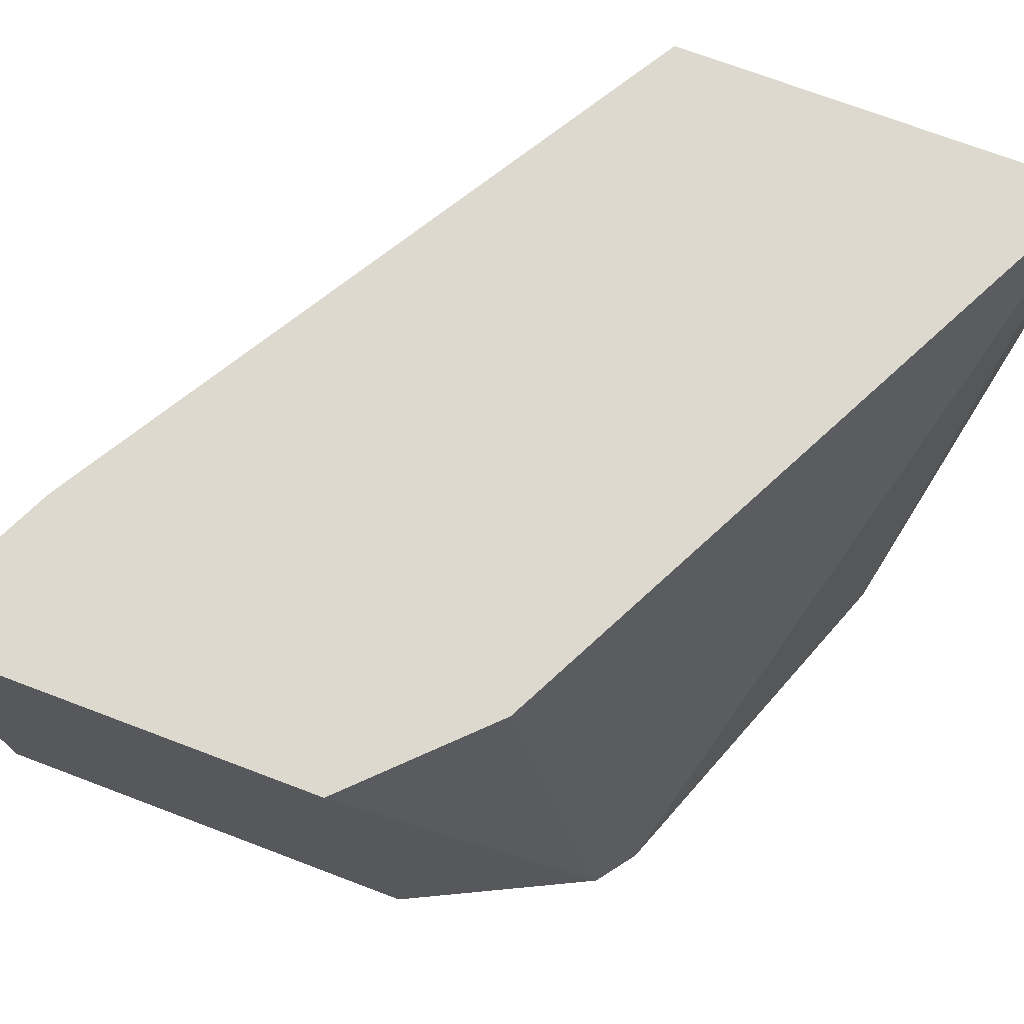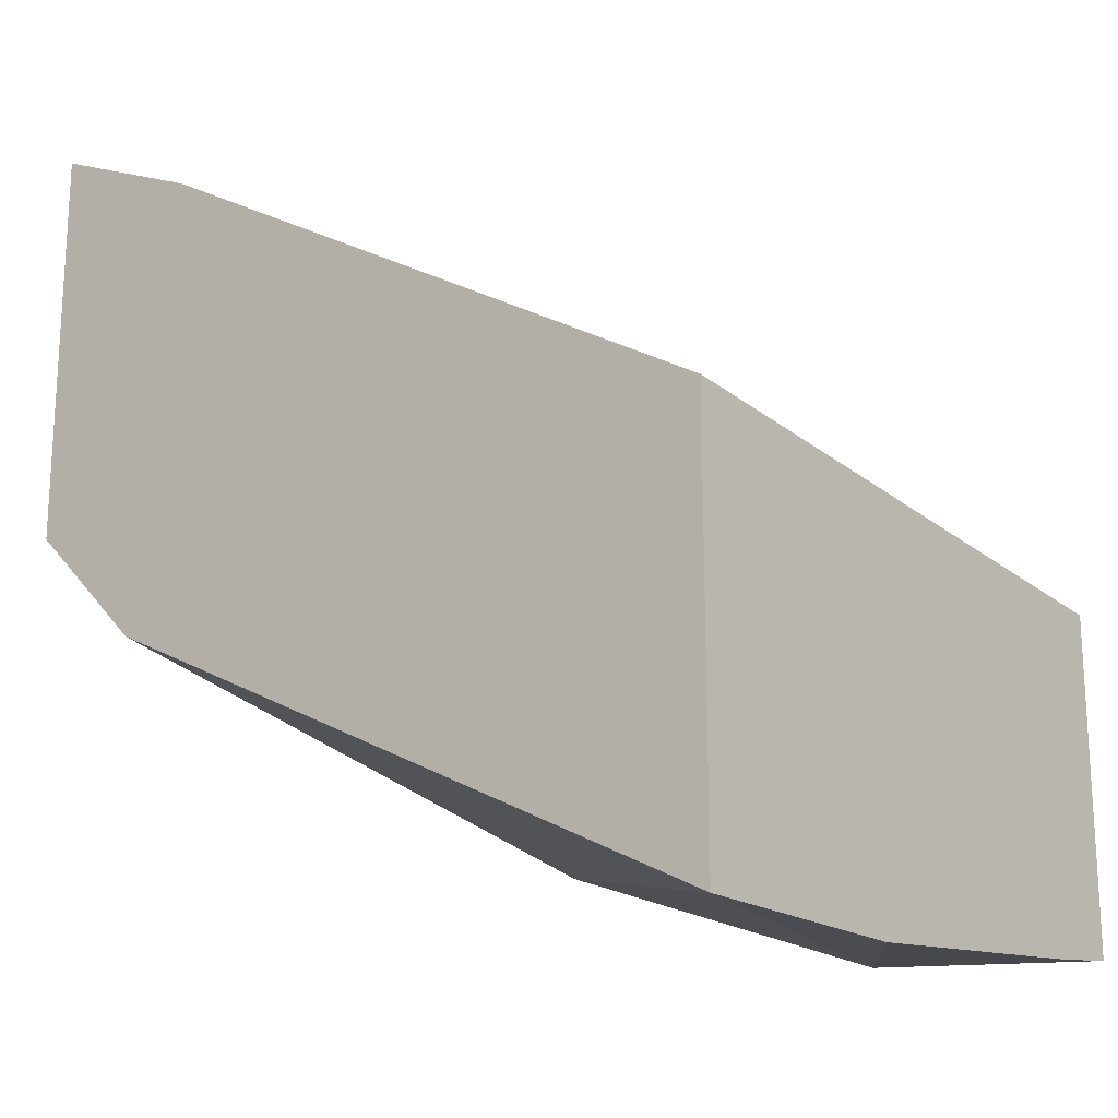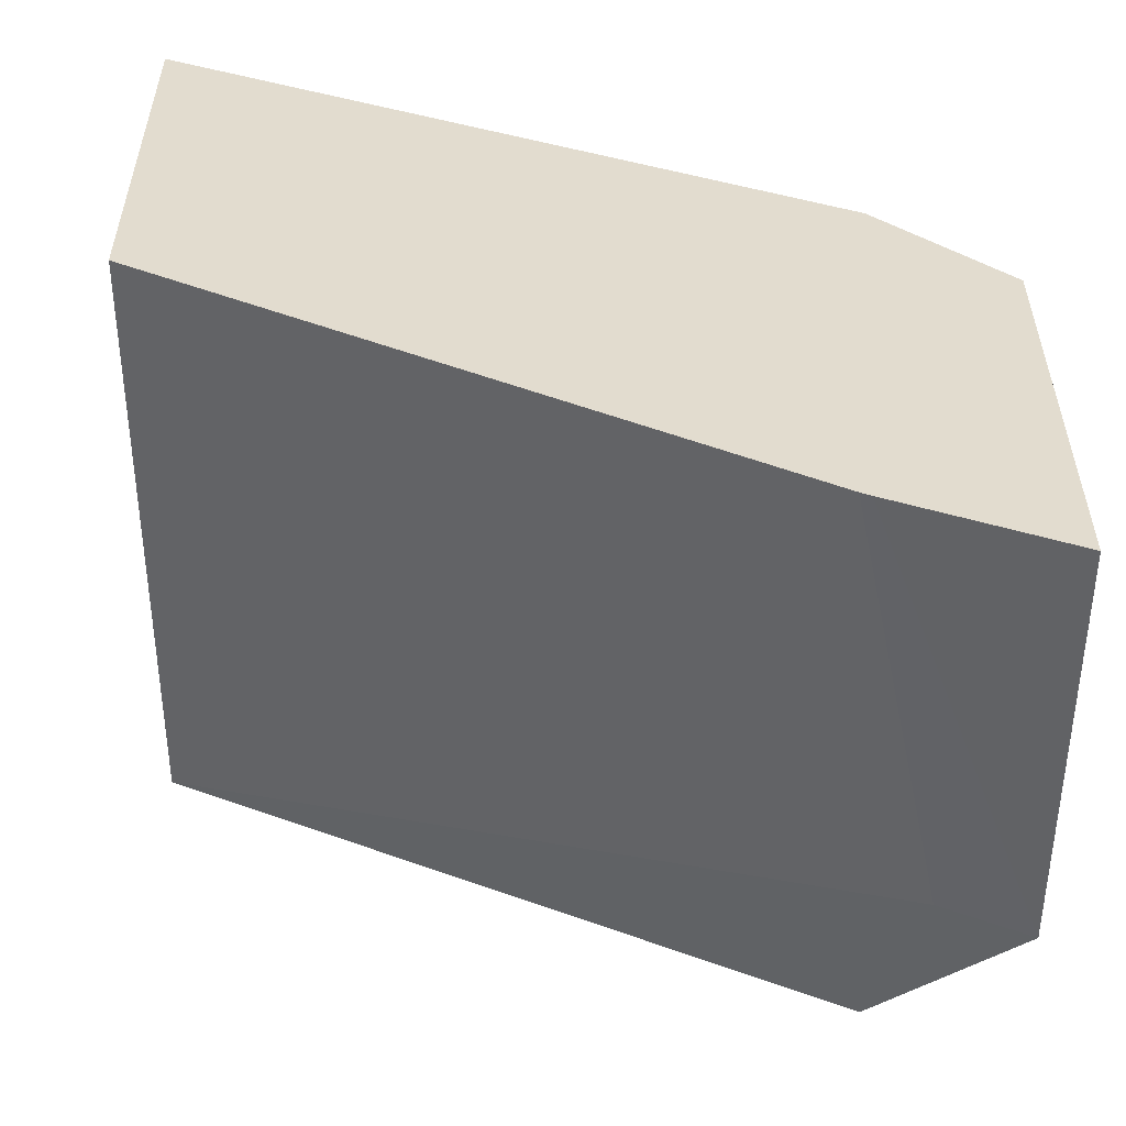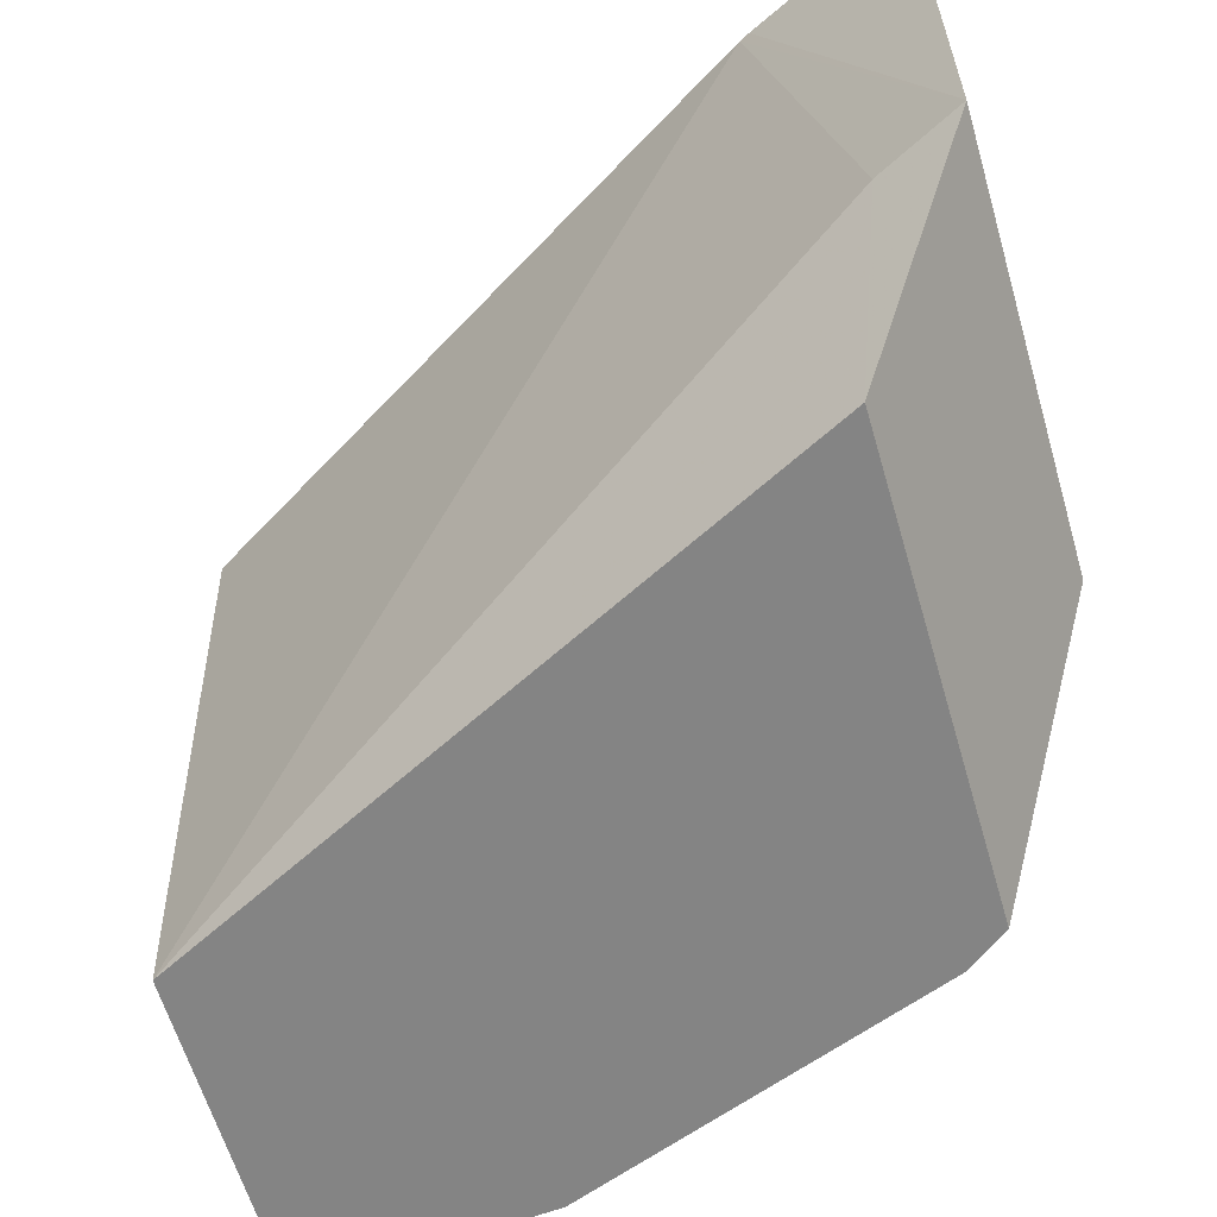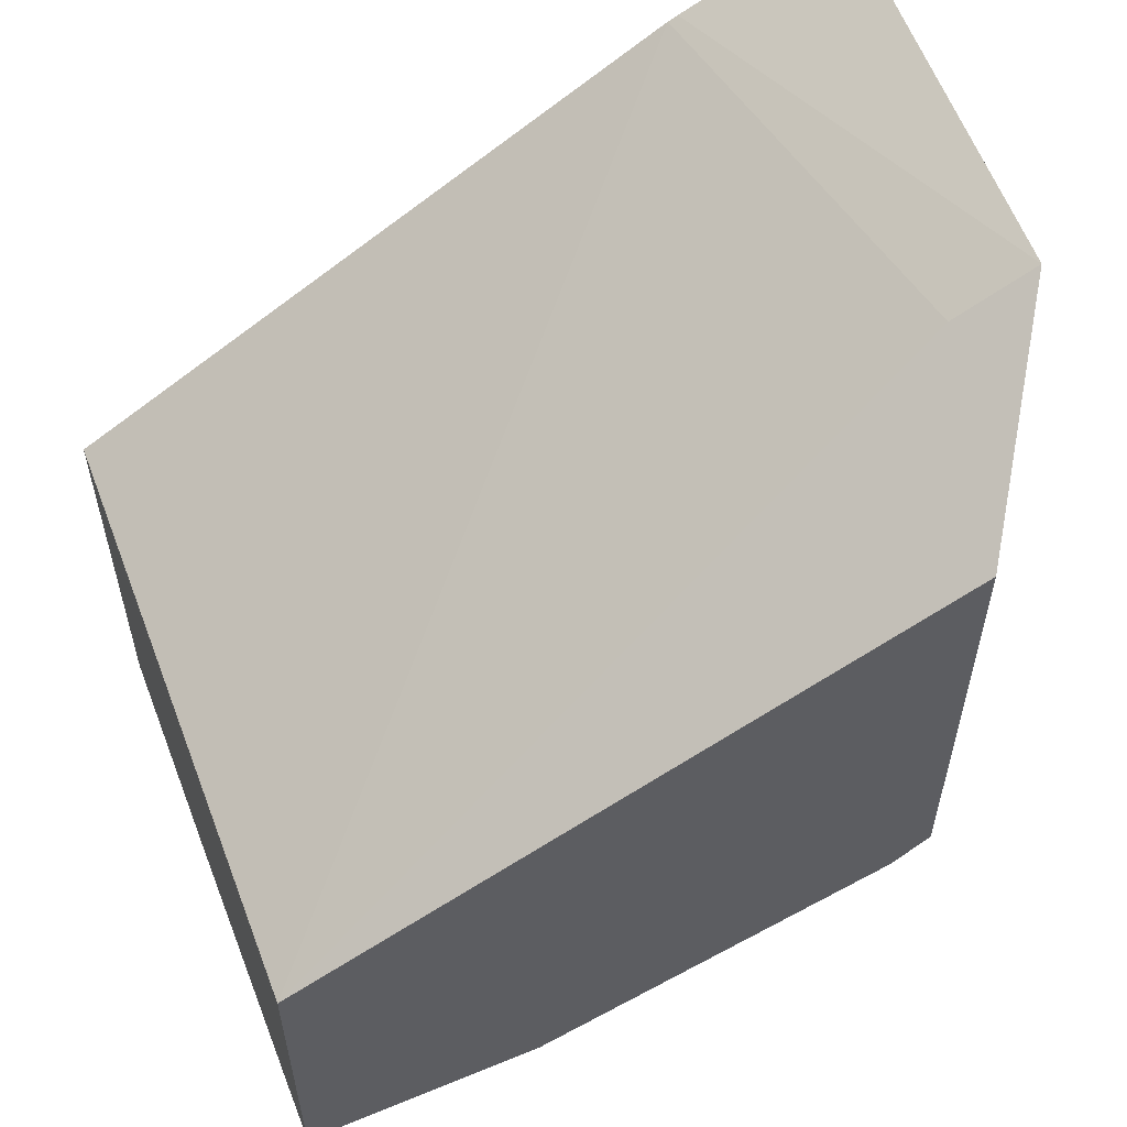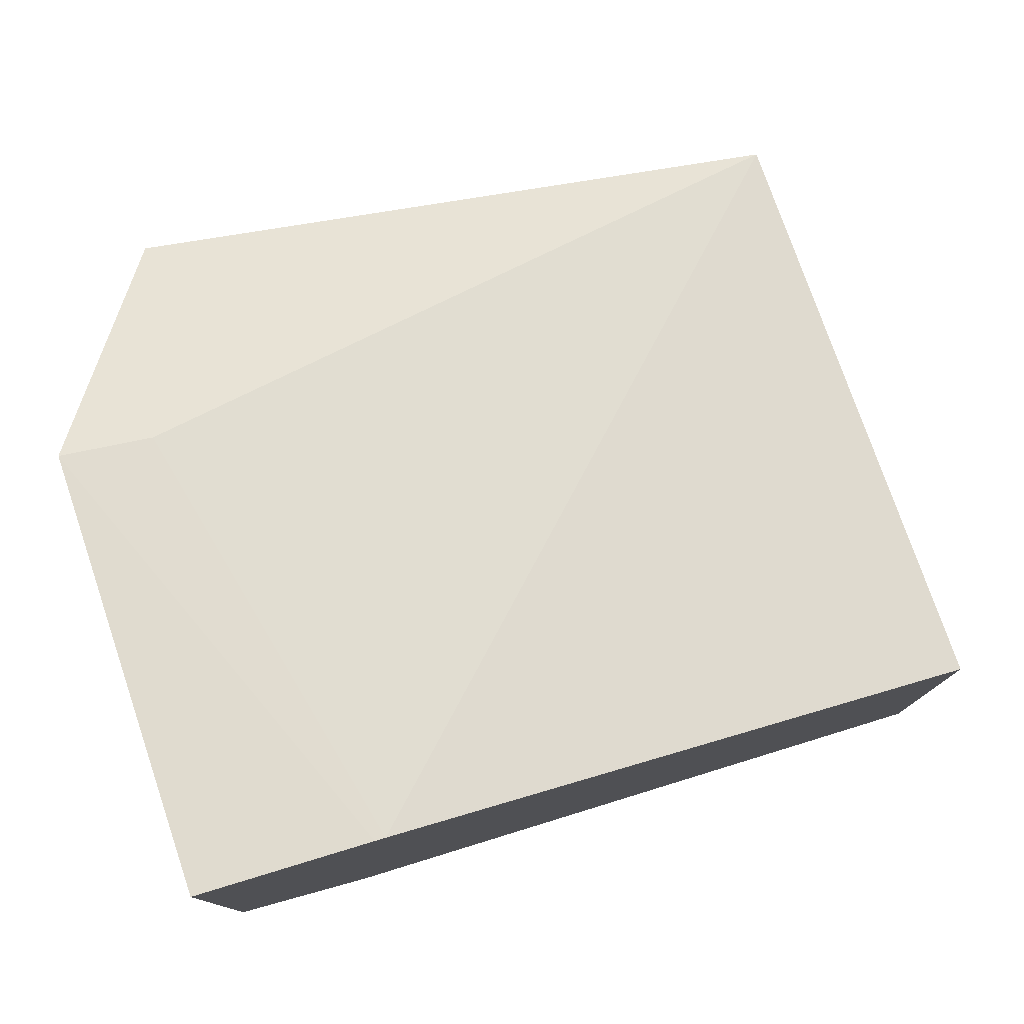
<metadata>
{"format":"obj","ext":"obj","renderer":"f3d","projection":"perspective","resolution":1024,"background":"white","views":[{"elev":71.7,"azim":110.8,"up":"+Y"},{"elev":-19.3,"azim":-141.1,"up":"+Z"},{"elev":34.6,"azim":-0.1,"up":"+Y"},{"elev":-61.4,"azim":16.2,"up":"+Y"},{"elev":56.8,"azim":-21.2,"up":"+Z"},{"elev":78.8,"azim":161.2,"up":"+Z"}]}
</metadata>
<code>
v 0.2565 -0.5239 -0.2505
v 0.2567 -0.3709 -0.2259
v 0.2874 -0.3709 -0.1952
v 0.09248 -0.3709 -0.308
v 0.2463 -0.5239 -0.2581
v 0.1541 -0.5239 -0.2927
v 0.09246 -0.5239 -0.2983
v 0.09246 -0.5056 -0.3007
v 0.09248 -0.4313 -0.308
v 0.09248 -0.3709 -0.2046
v 0.09246 -0.5239 -0.2157
v 0.2565 -0.5239 -0.1336
v 0.267 -0.4735 -0.113
v 0.2452 -0.3709 -0.1132
v 0.2874 -0.4735 -0.1028
v 0.2874 -0.4735 -0.2075
v 0.2874 -0.3709 -0.09362
v 0.2477 -0.3709 -0.112
f 15 12 16
f 15 16 17
f 18 15 17
f 18 14 15
f 18 17 14
f 14 17 10
f 3 4 17
f 13 12 15
f 16 3 17
f 16 1 3
f 16 12 1
f 12 7 1
f 9 4 6
f 14 10 11
f 13 15 14
f 10 17 4
f 13 11 12
f 13 14 11
f 2 4 3
f 5 4 2
f 5 6 4
f 5 1 6
f 5 2 1
f 6 1 7
f 2 3 1
f 8 9 6
f 8 4 9
f 8 10 4
f 8 11 10
f 8 7 11
f 12 11 7
f 8 6 7

</code>
